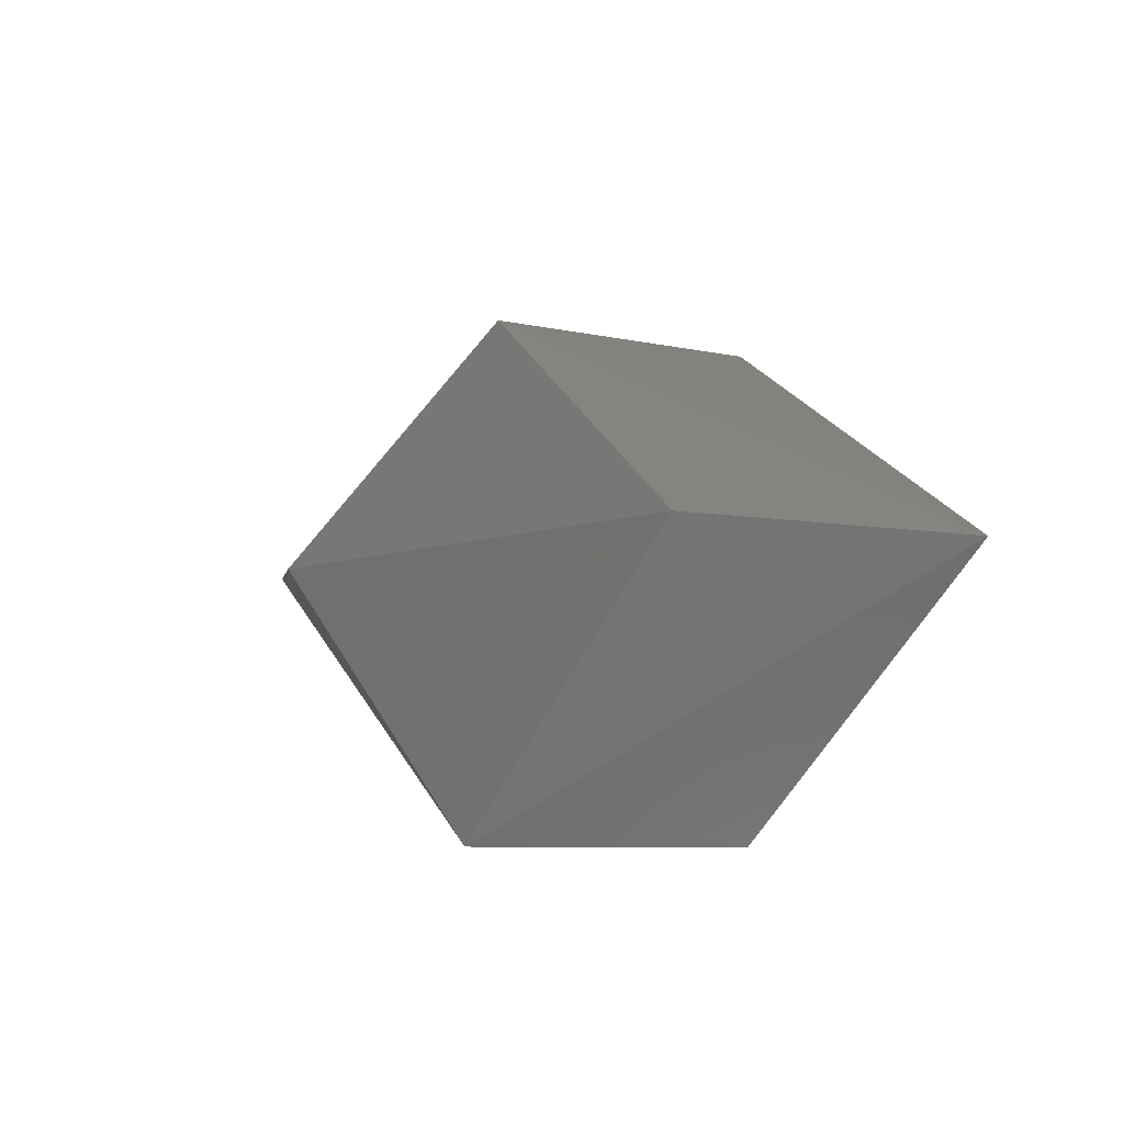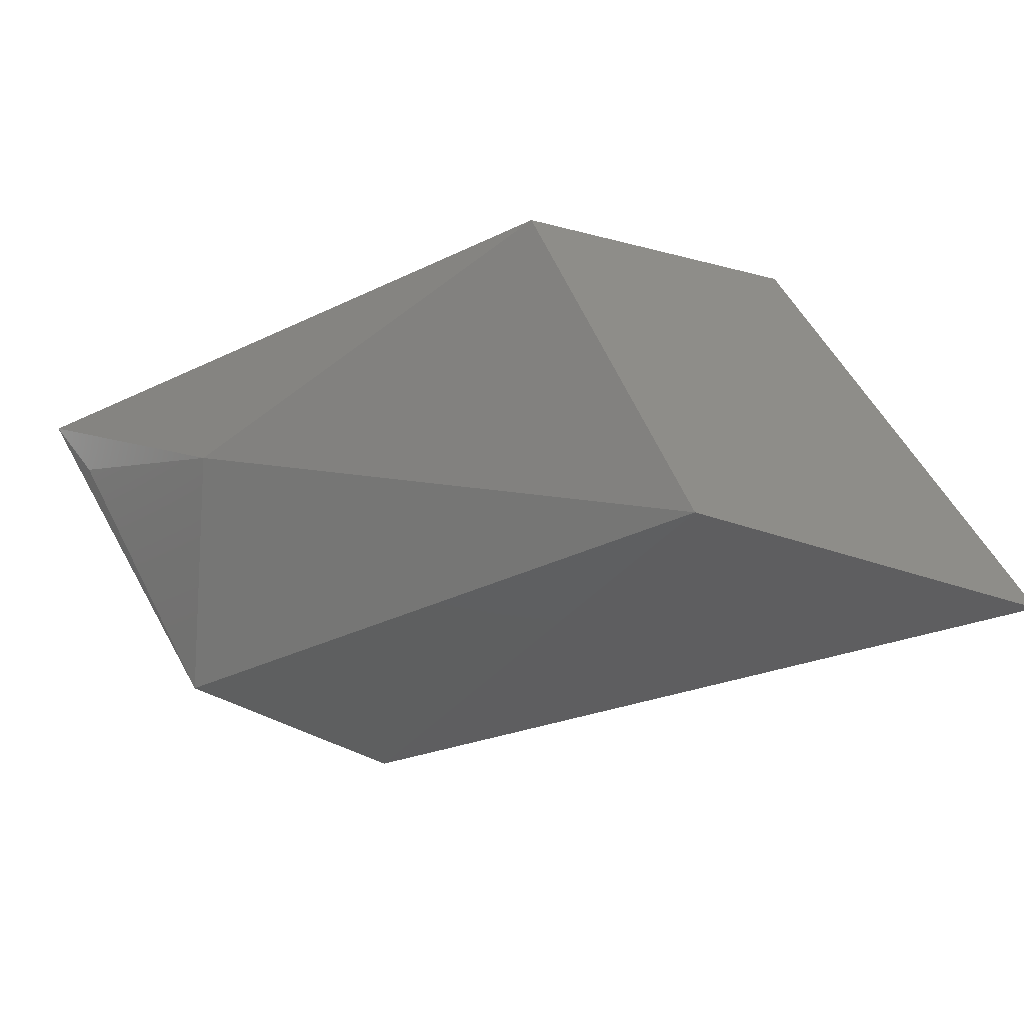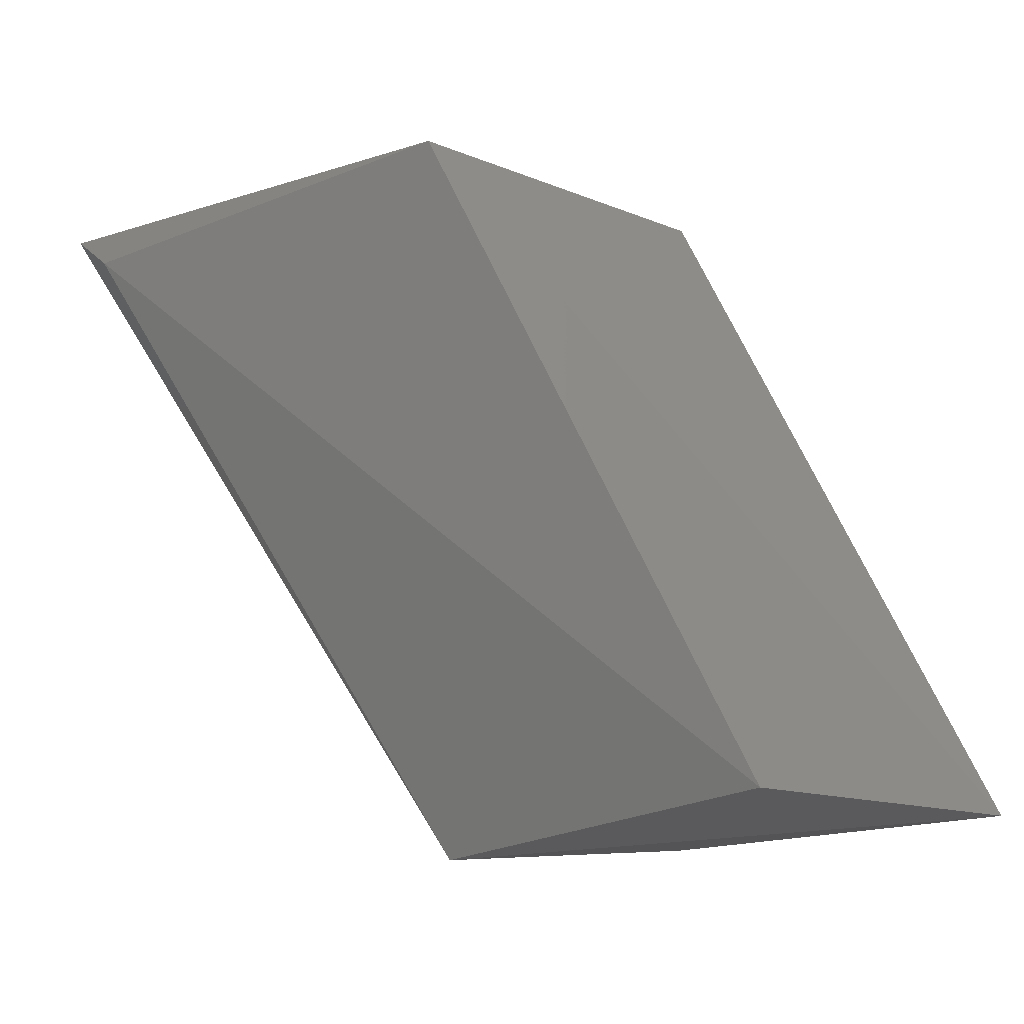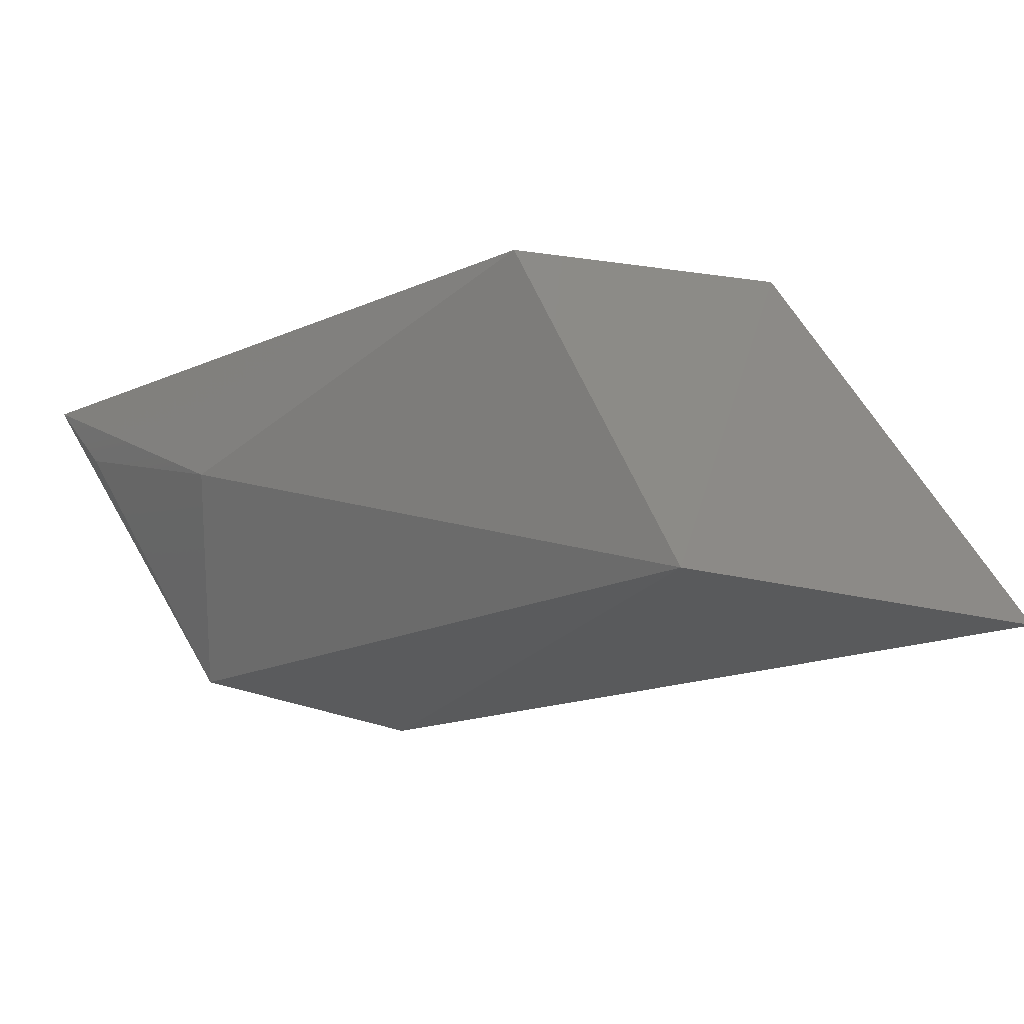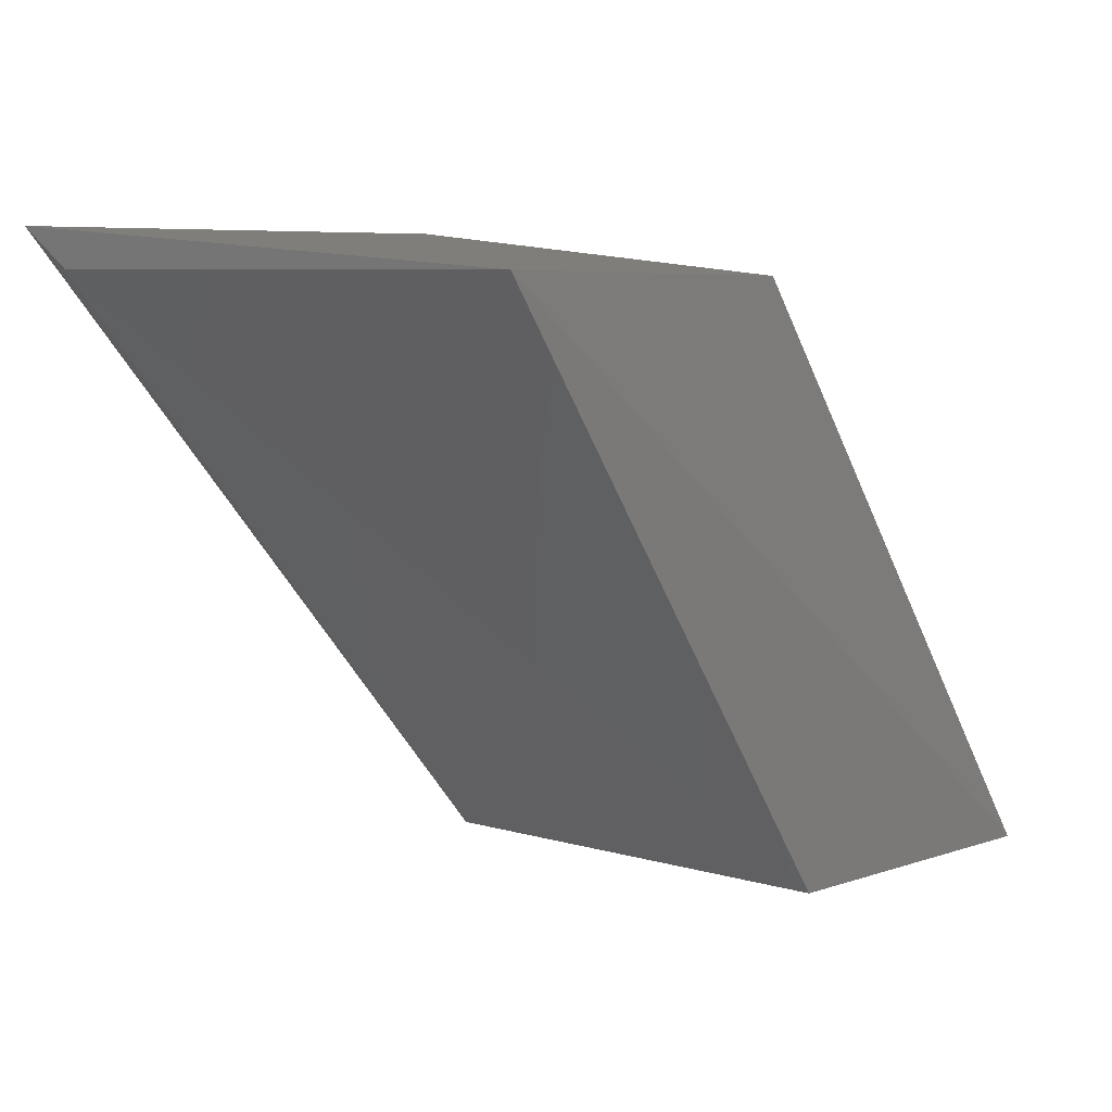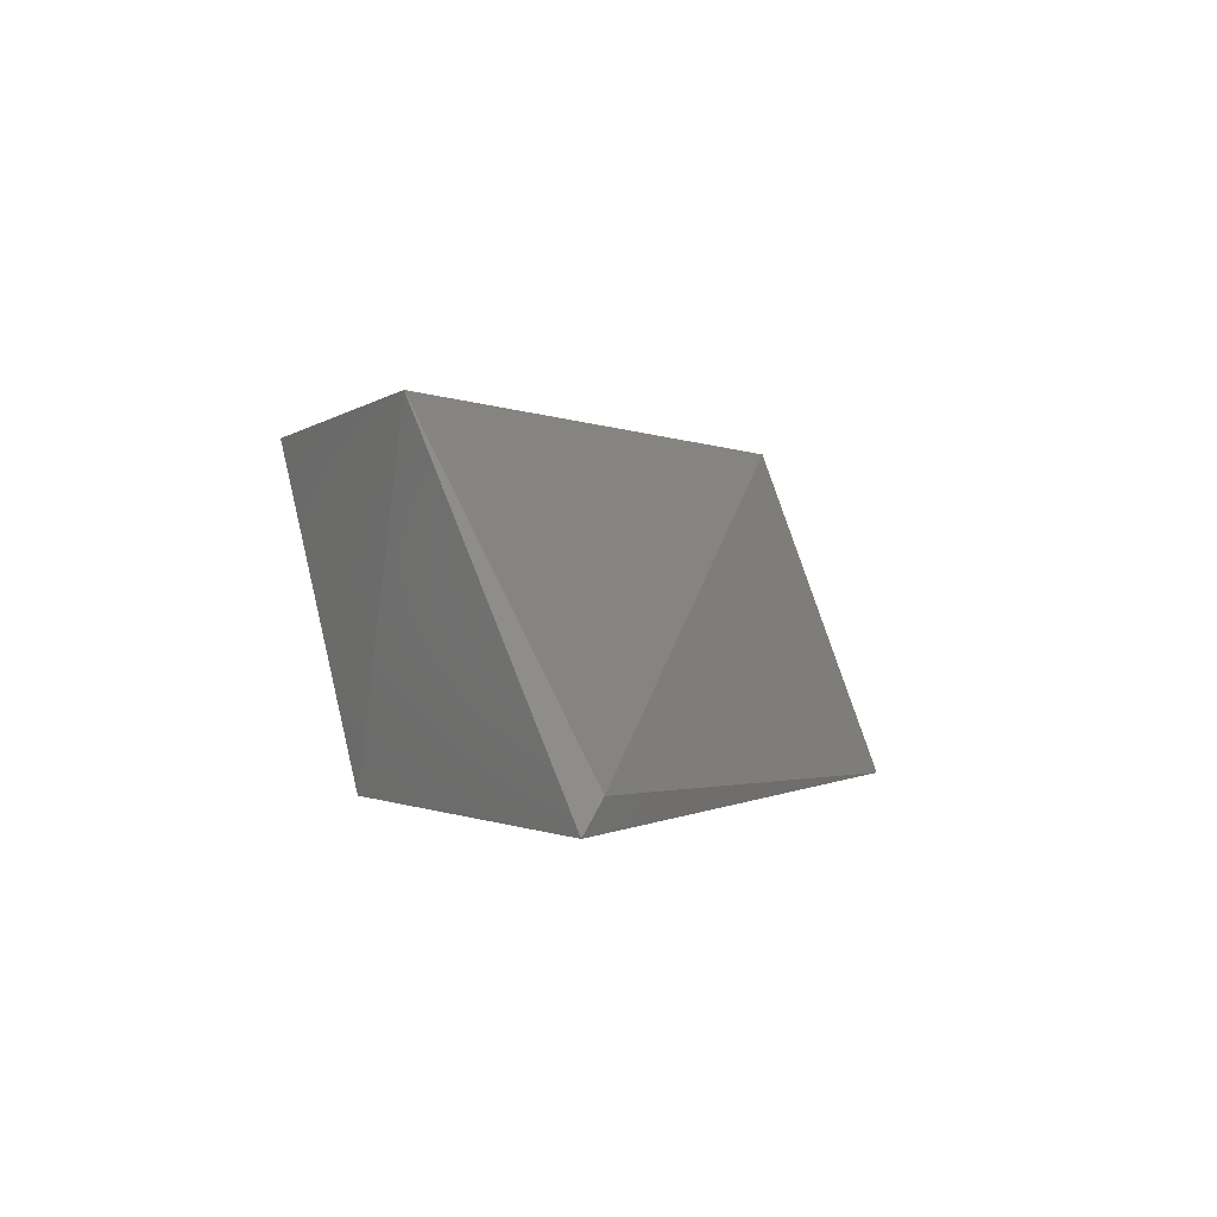
<metadata>
{"format":"stl","ext":"stl","renderer":"f3d","projection":"perspective","resolution":1024,"background":"white","views":[{"elev":19.4,"azim":-165.4,"up":"+Y"},{"elev":-35.0,"azim":-28.9,"up":"+Y"},{"elev":-24.8,"azim":159.1,"up":"+Z"},{"elev":-23.3,"azim":-25.5,"up":"+Y"},{"elev":15.8,"azim":147.2,"up":"+Z"},{"elev":-1.0,"azim":55.5,"up":"+Y"}]}
</metadata>
<code>
# stl→obj: 11 verts, 18 faces
v -0.4715 -0.199 0.3383
v -0.537 -0.2029 0.331
v -0.4972 -0.2761 0.334
v -0.4062 -0.2782 0.3423
v -0.5057 -0.2761 0.1928
v -0.6082 -0.1991 0.193
v -0.564 -0.2722 0.2
v -0.5485 -0.199 0.1928
v -0.5828 -0.2333 0.2441
v -0.4115 -0.2718 0.334
v -0.5997 -0.2142 0.1993
f 1 2 3
f 1 3 4
f 5 4 3
f 1 6 2
f 7 6 5
f 7 5 3
f 8 6 1
f 8 5 6
f 9 7 3
f 9 3 2
f 9 2 6
f 10 4 5
f 10 5 8
f 10 8 1
f 10 1 4
f 11 7 9
f 11 9 6
f 11 6 7

</code>
